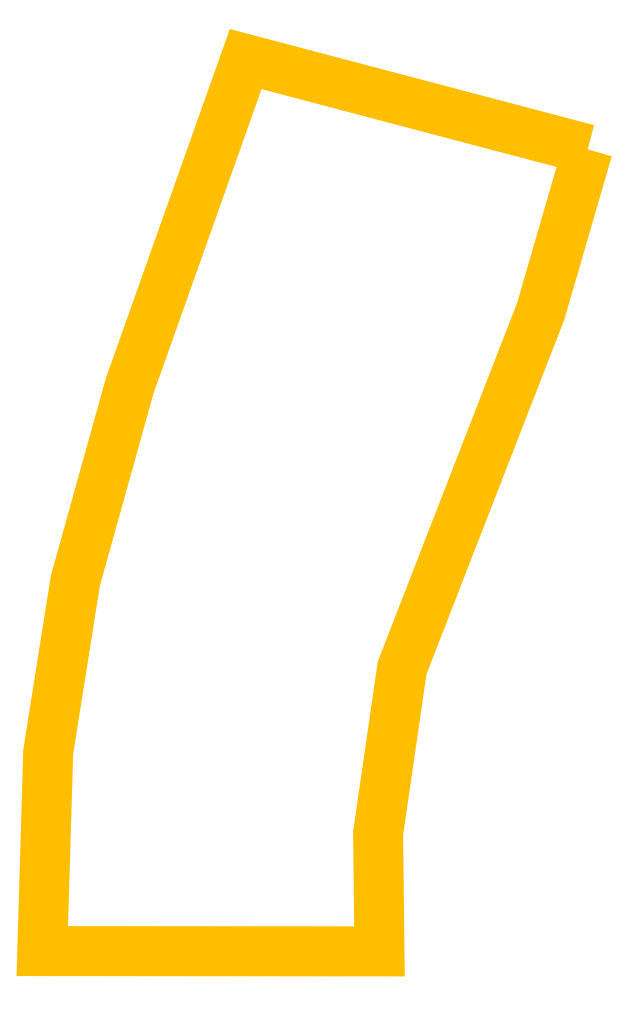
<metadata>
{"format":"dxf","ext":"dxf","renderer":"ezdxf+matplotlib","layout":"modelspace","background":"white","min_lineweight":24,"dpi":150}
</metadata>
<code>
0
SECTION
2
ENTITIES
0
LWPOLYLINE
90
11
70
1
10
1930
20
-319
30
0
10
1764
20
-891
30
0
10
1274
20
-2152
30
0
10
1189
20
-2737
30
0
10
1194
20
-3154
30
0
10
2
20
-3153
30
0
10
23
20
-2449
30
0
10
119
20
-1844
30
0
10
311
20
-1155
30
0
10
721
20
0
30
0
10
1930
20
-319
30
0
0
ENDSEC
0
EOF

</code>
